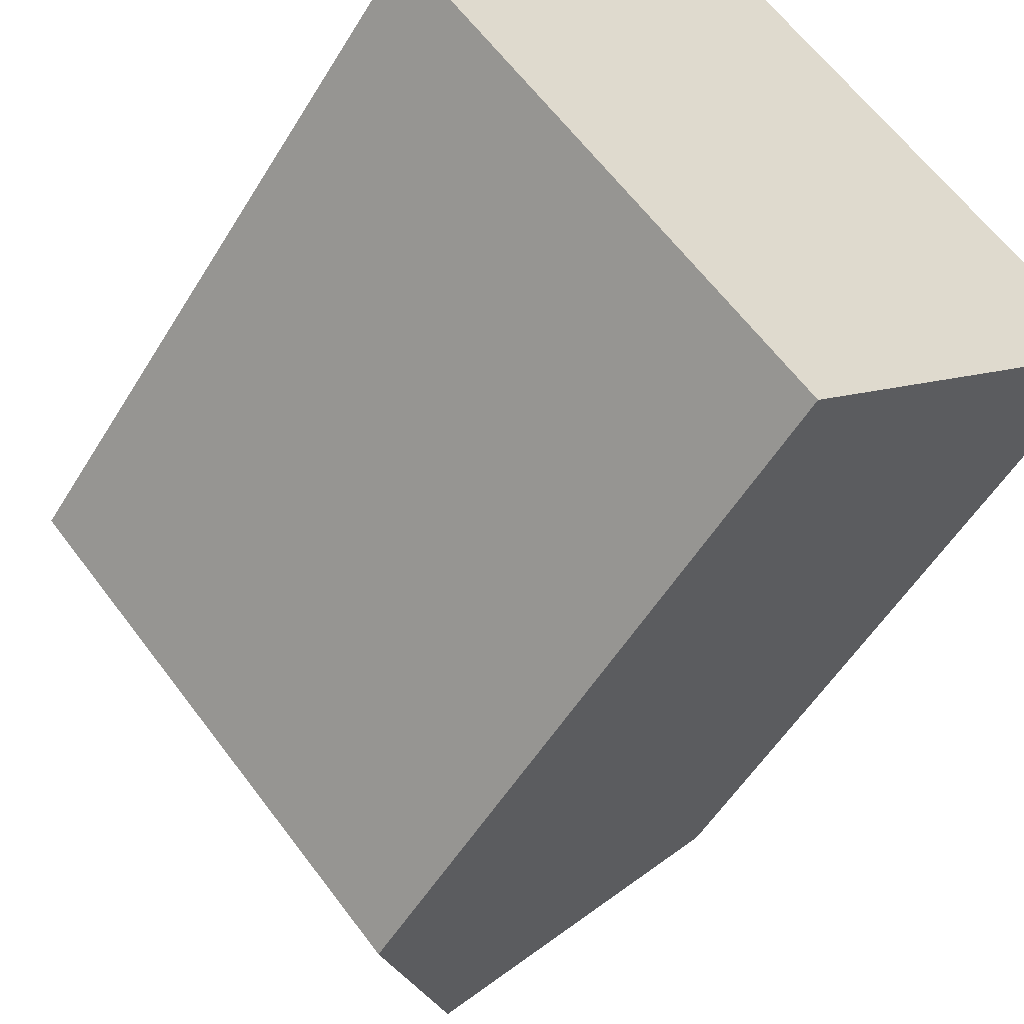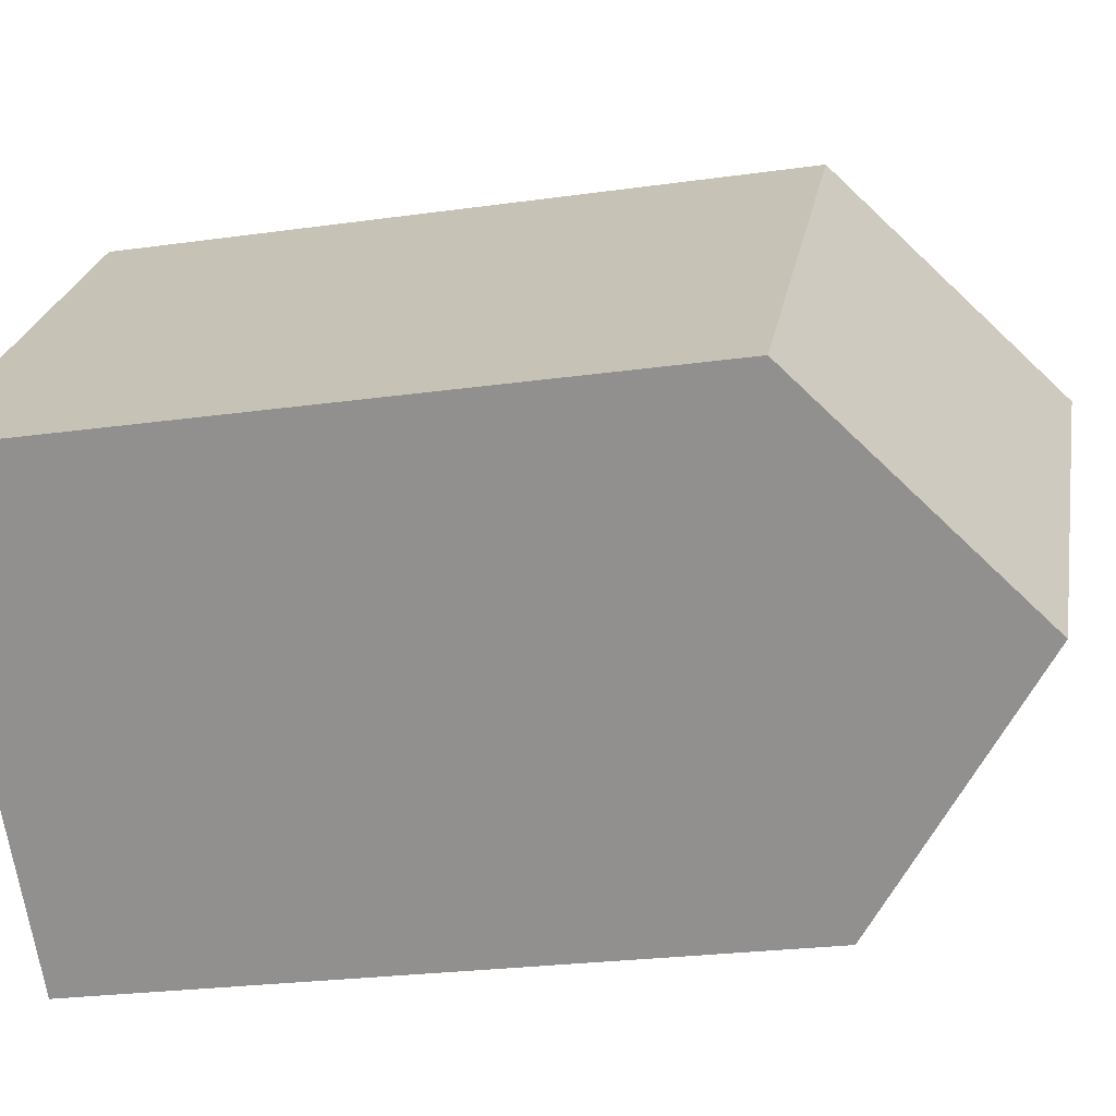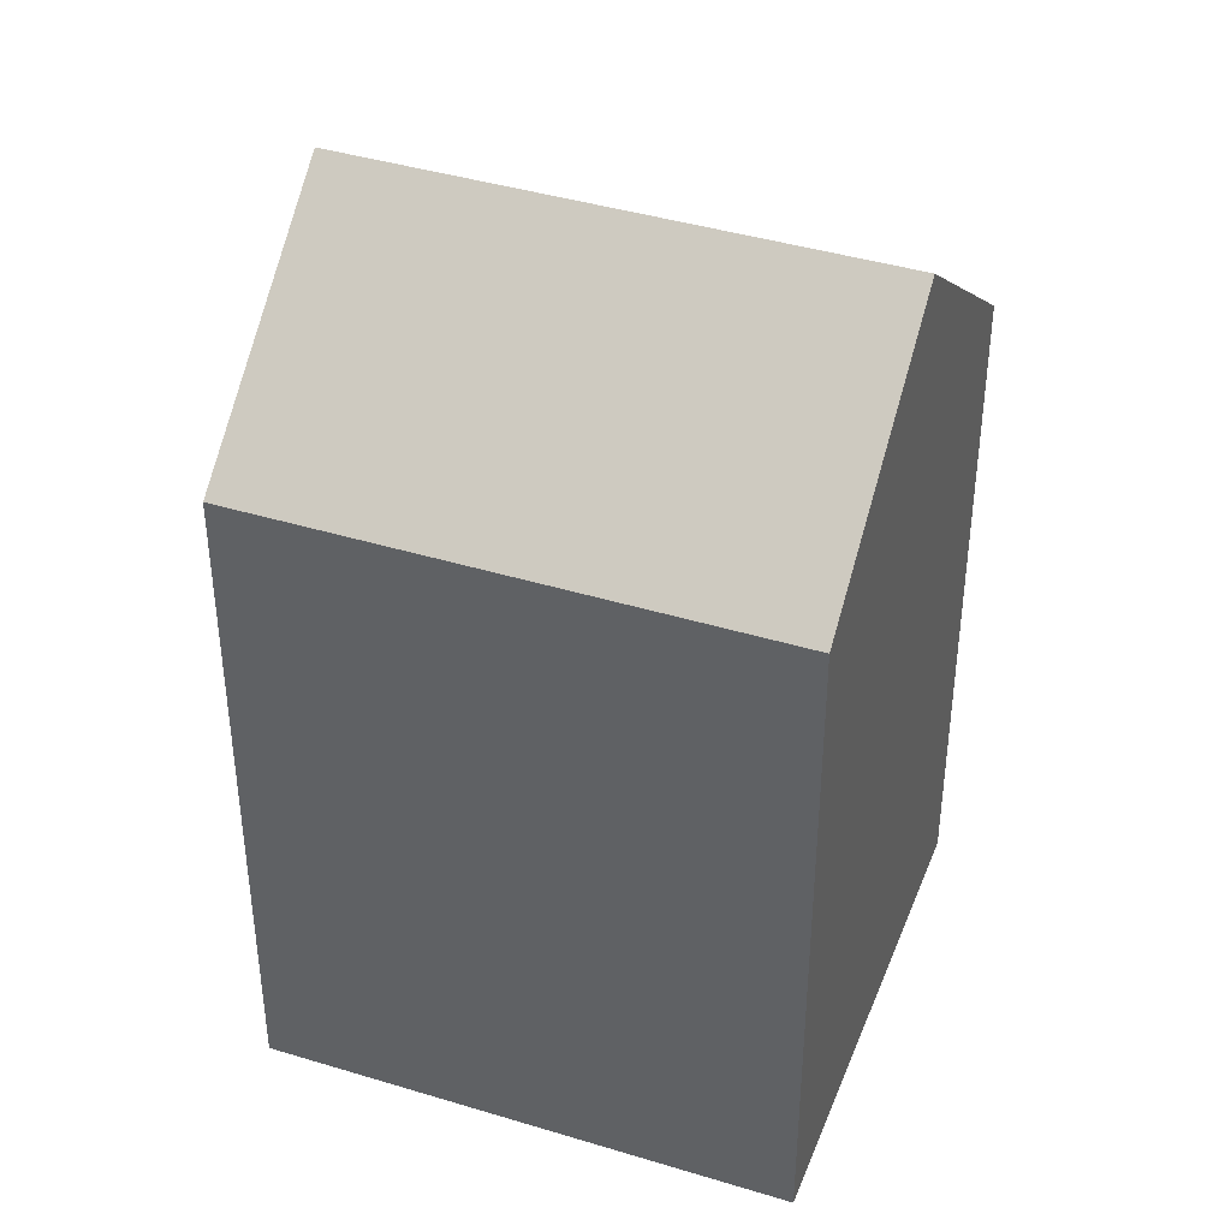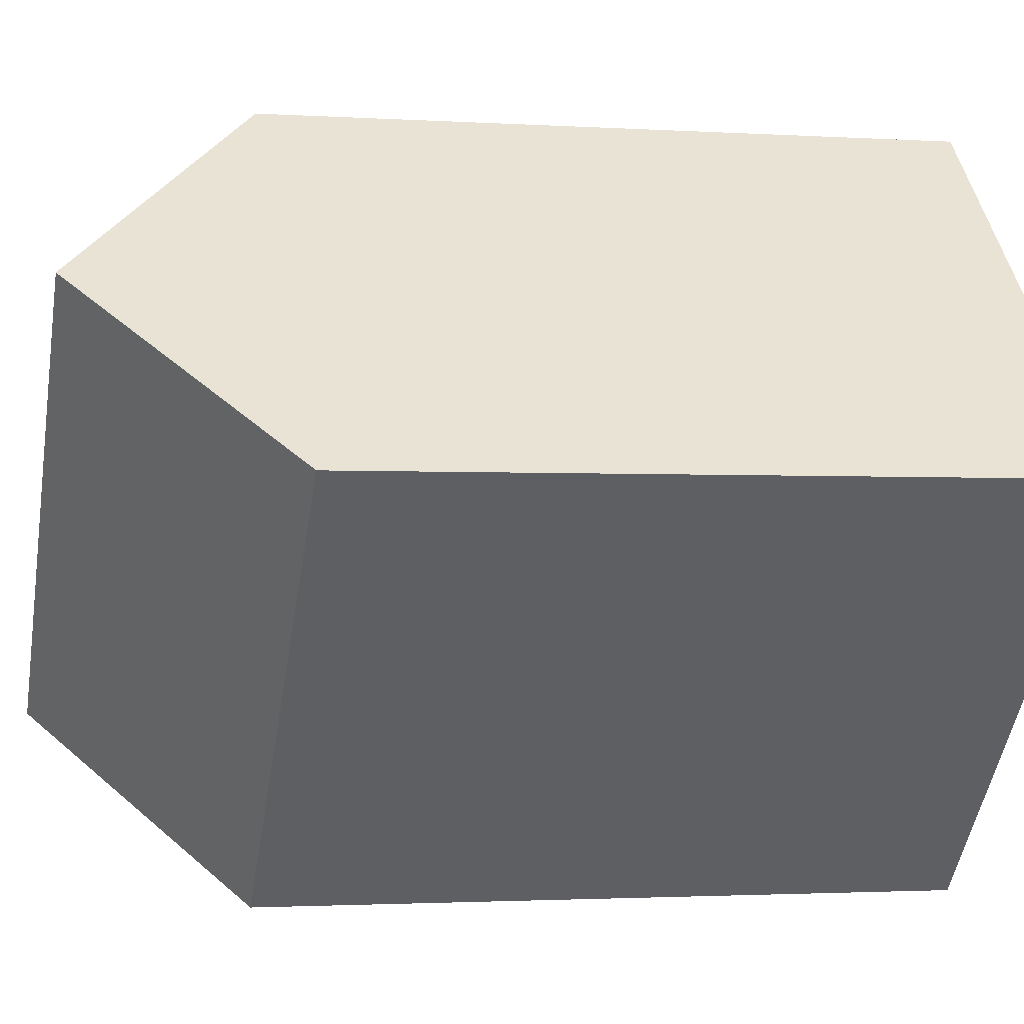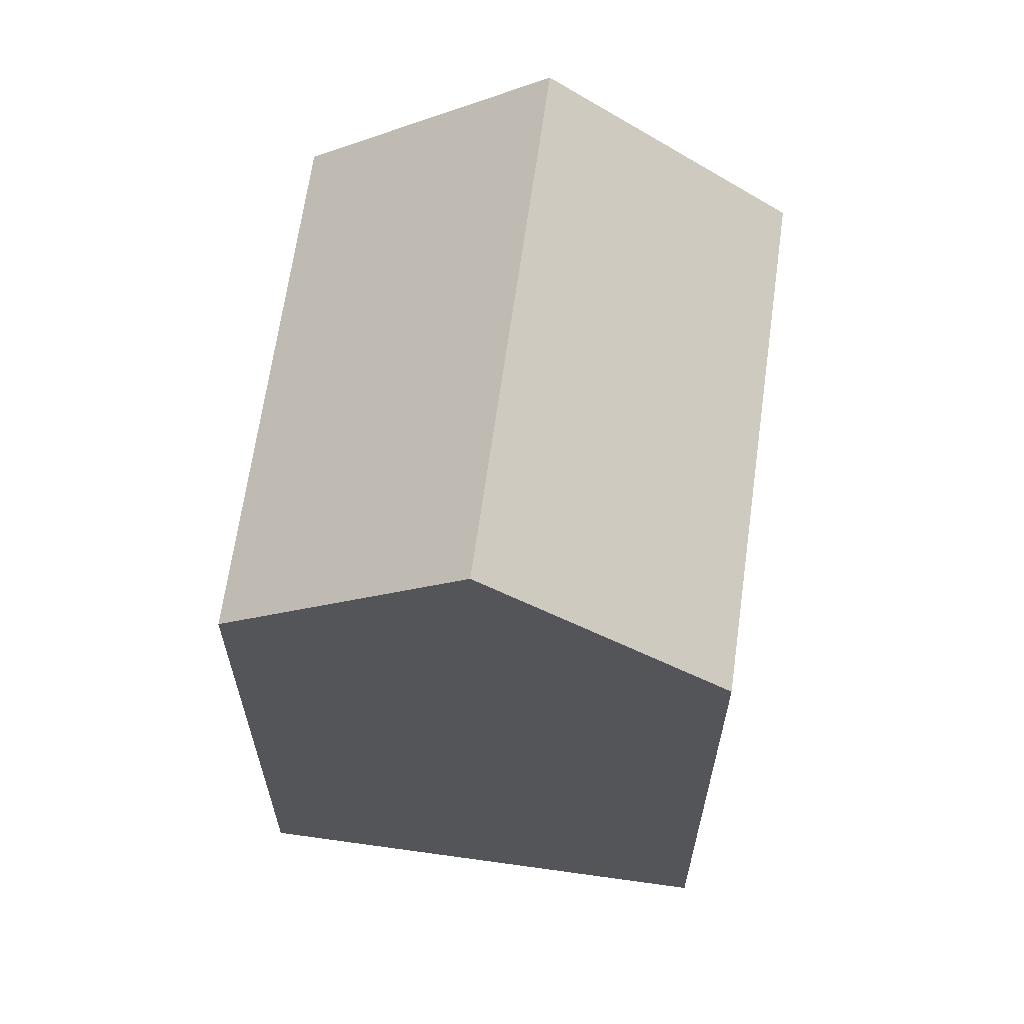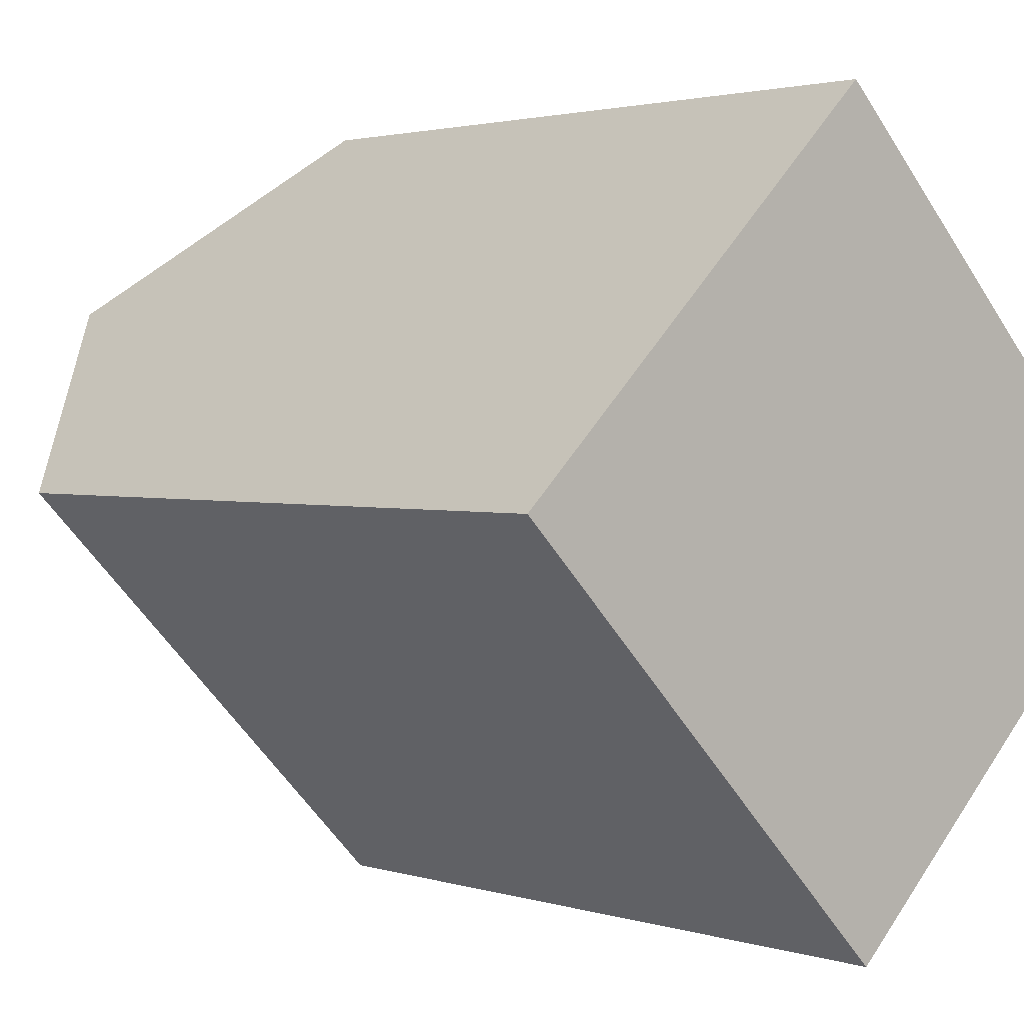
<metadata>
{"format":"obj","ext":"obj","renderer":"f3d","projection":"perspective","resolution":1024,"background":"white","views":[{"elev":-53.8,"azim":-30.7,"up":"+Z"},{"elev":-24.0,"azim":103.3,"up":"+Z"},{"elev":41.1,"azim":66.2,"up":"+Y"},{"elev":-1.9,"azim":-103.2,"up":"+Z"},{"elev":65.4,"azim":143.8,"up":"+Y"},{"elev":2.1,"azim":-40.9,"up":"+Z"}]}
</metadata>
<code>
v  8.202 15.76 7.978
v  4.101 -2.443e-16 3.989
v  8.202 -4.885e-16 7.978
v  0 0 0
v  0.0003353 15.76 -0.0004993
v  4.101 20.21 3.988
v  8.607 15.76 -8.875
v  12.71 2.992e-16 -4.886
v  8.606 5.434e-16 -8.875
v  16.81 5.49e-17 -0.8965
v  16.81 15.76 -0.897
v  12.71 20.21 -4.886
g defaultobject
f 1 2 3
f 2 1 4
f 4 1 5
f 5 1 6
f 7 8 9
f 8 7 10
f 10 7 11
f 11 7 12
f 5 9 4
f 9 5 7
f 10 1 3
f 1 10 11
f 12 5 6
f 5 12 7
f 11 6 1
f 6 11 12
f 2 10 3
f 10 2 4
f 10 4 8
f 8 4 9

</code>
